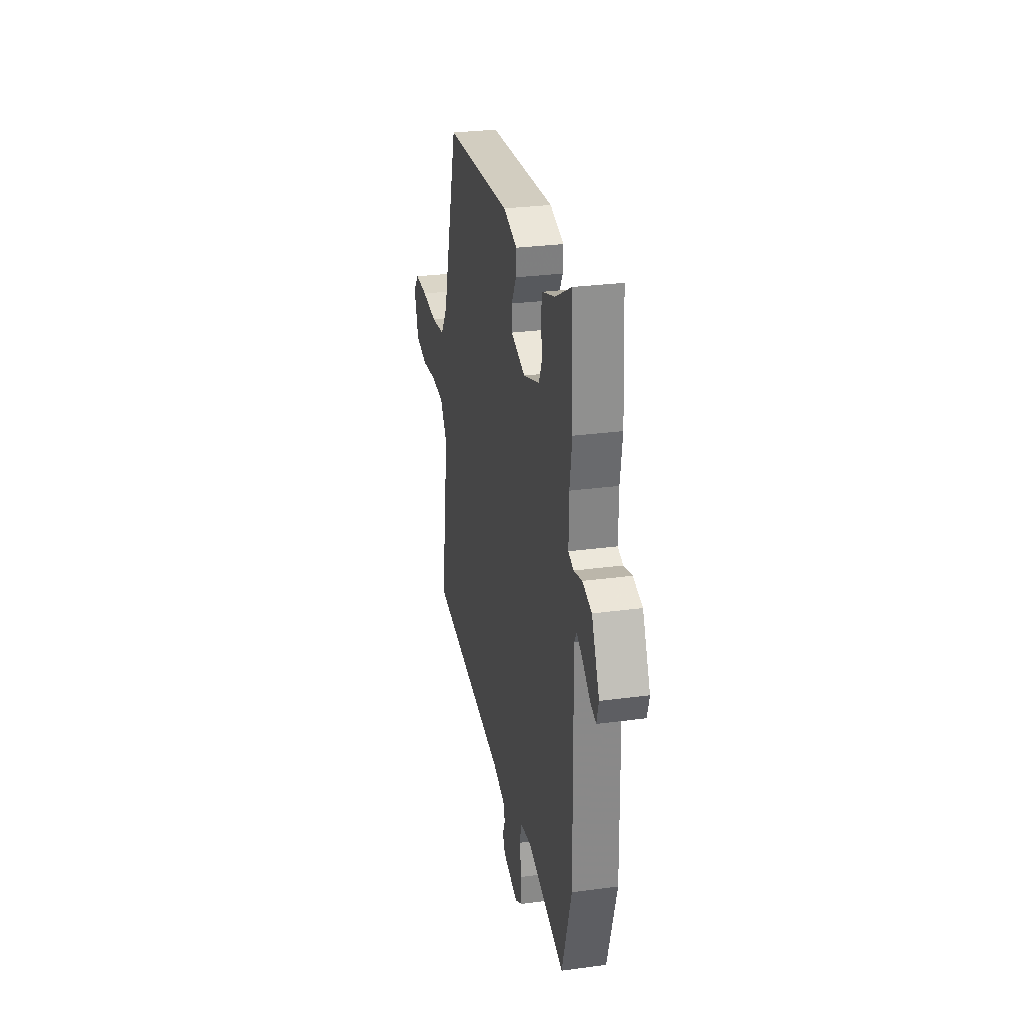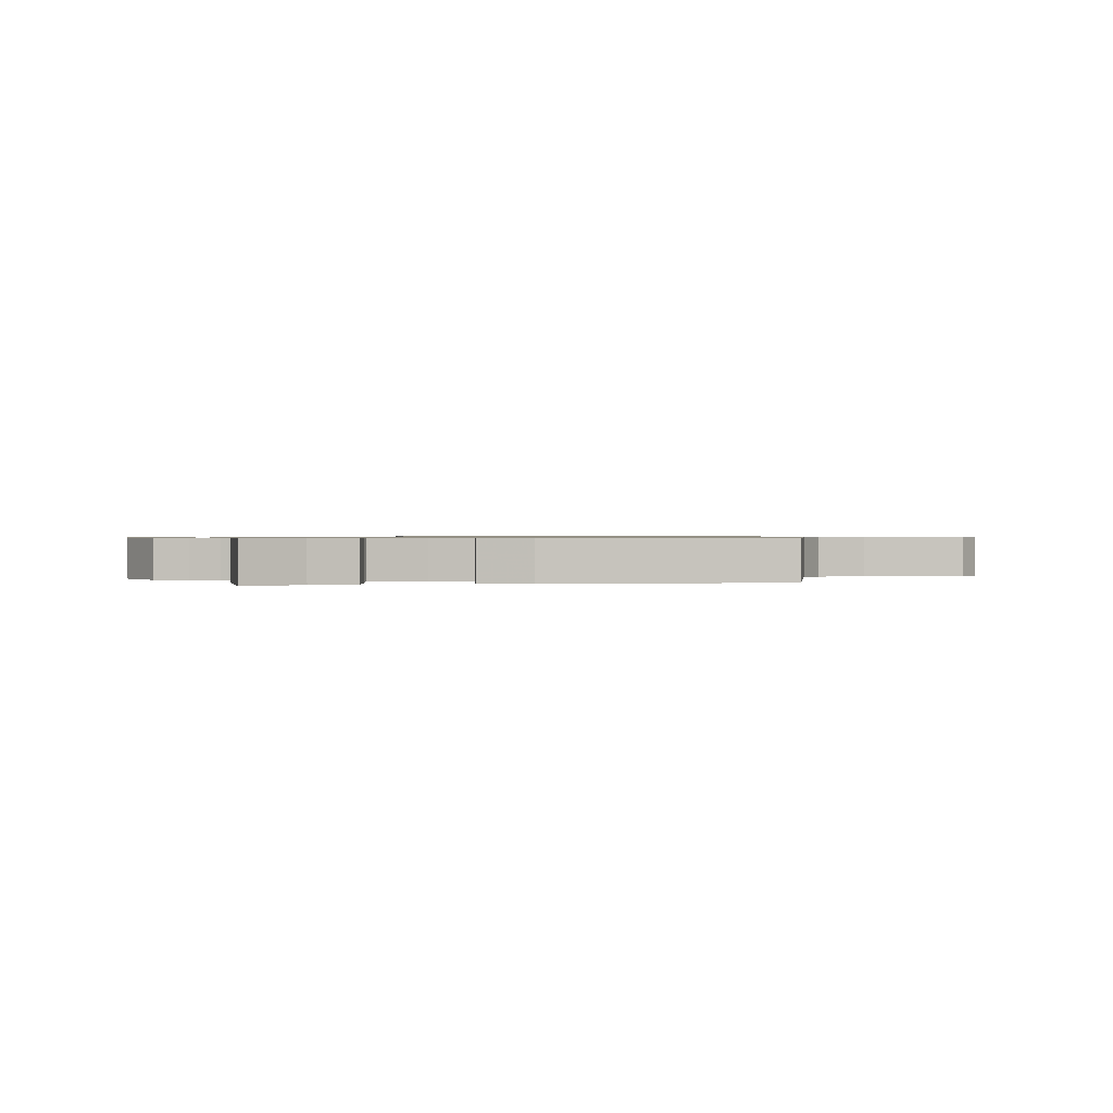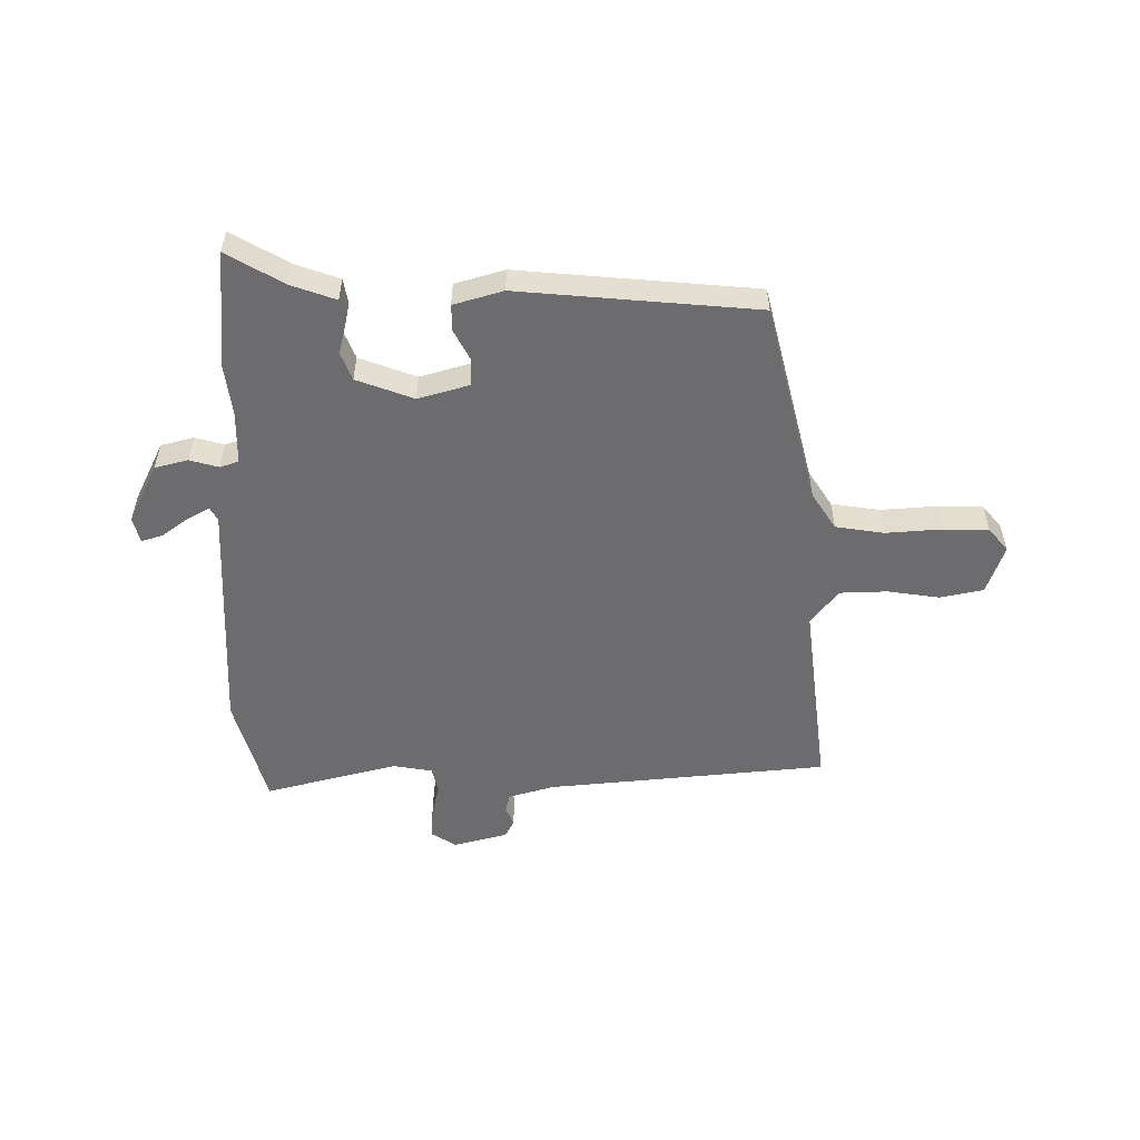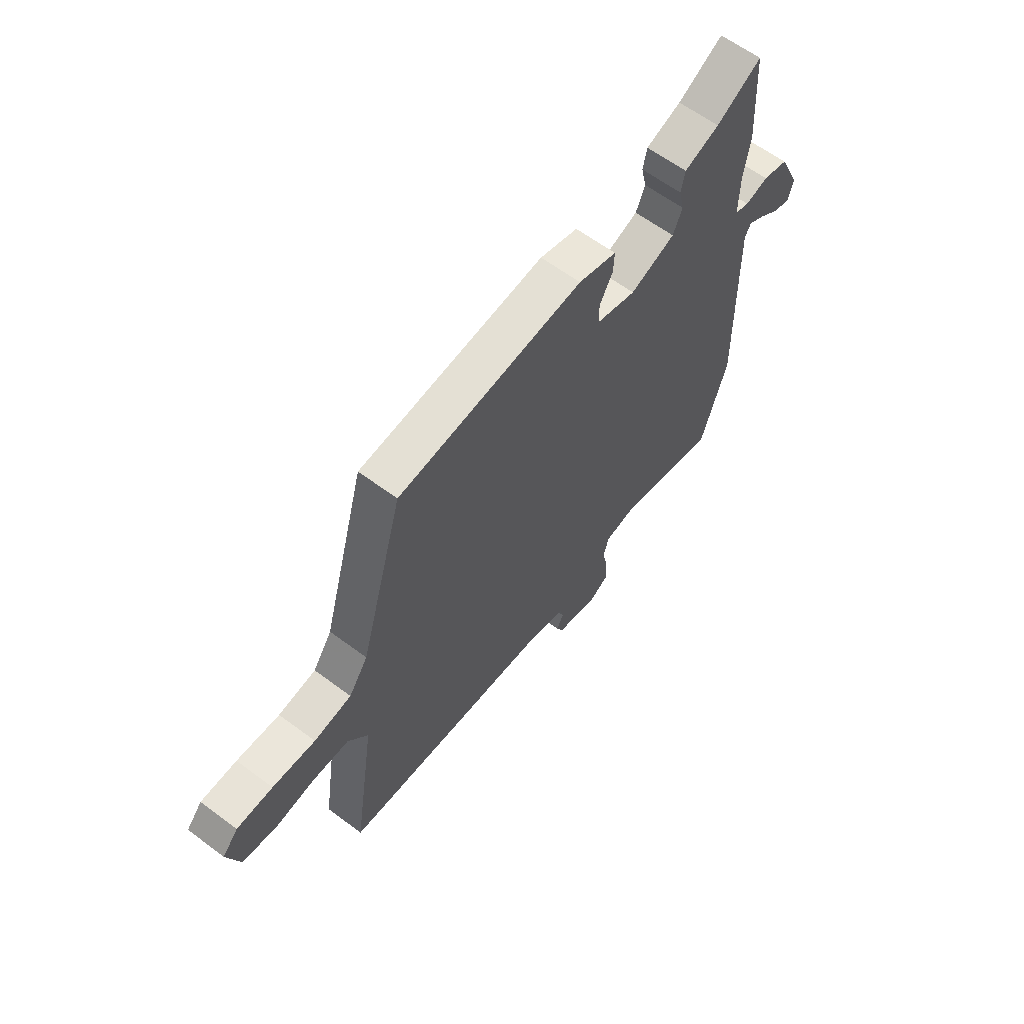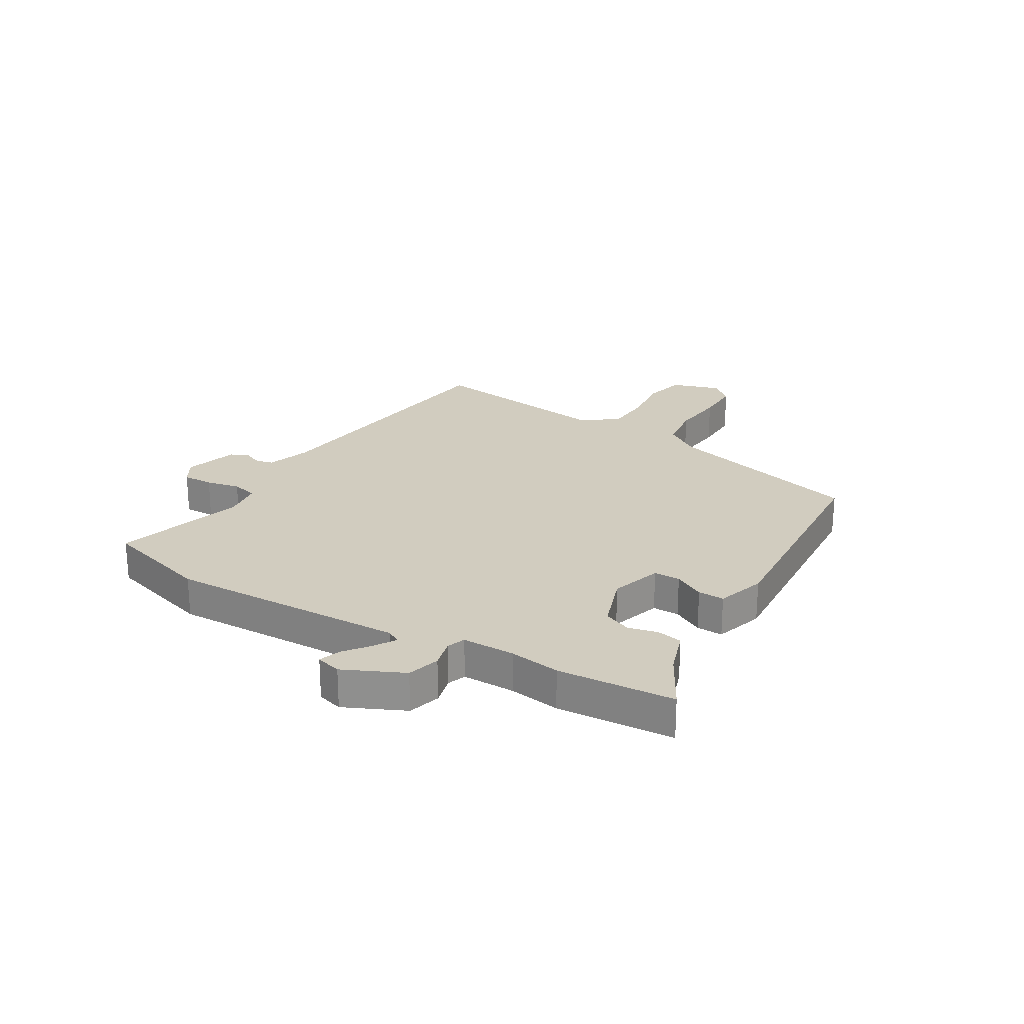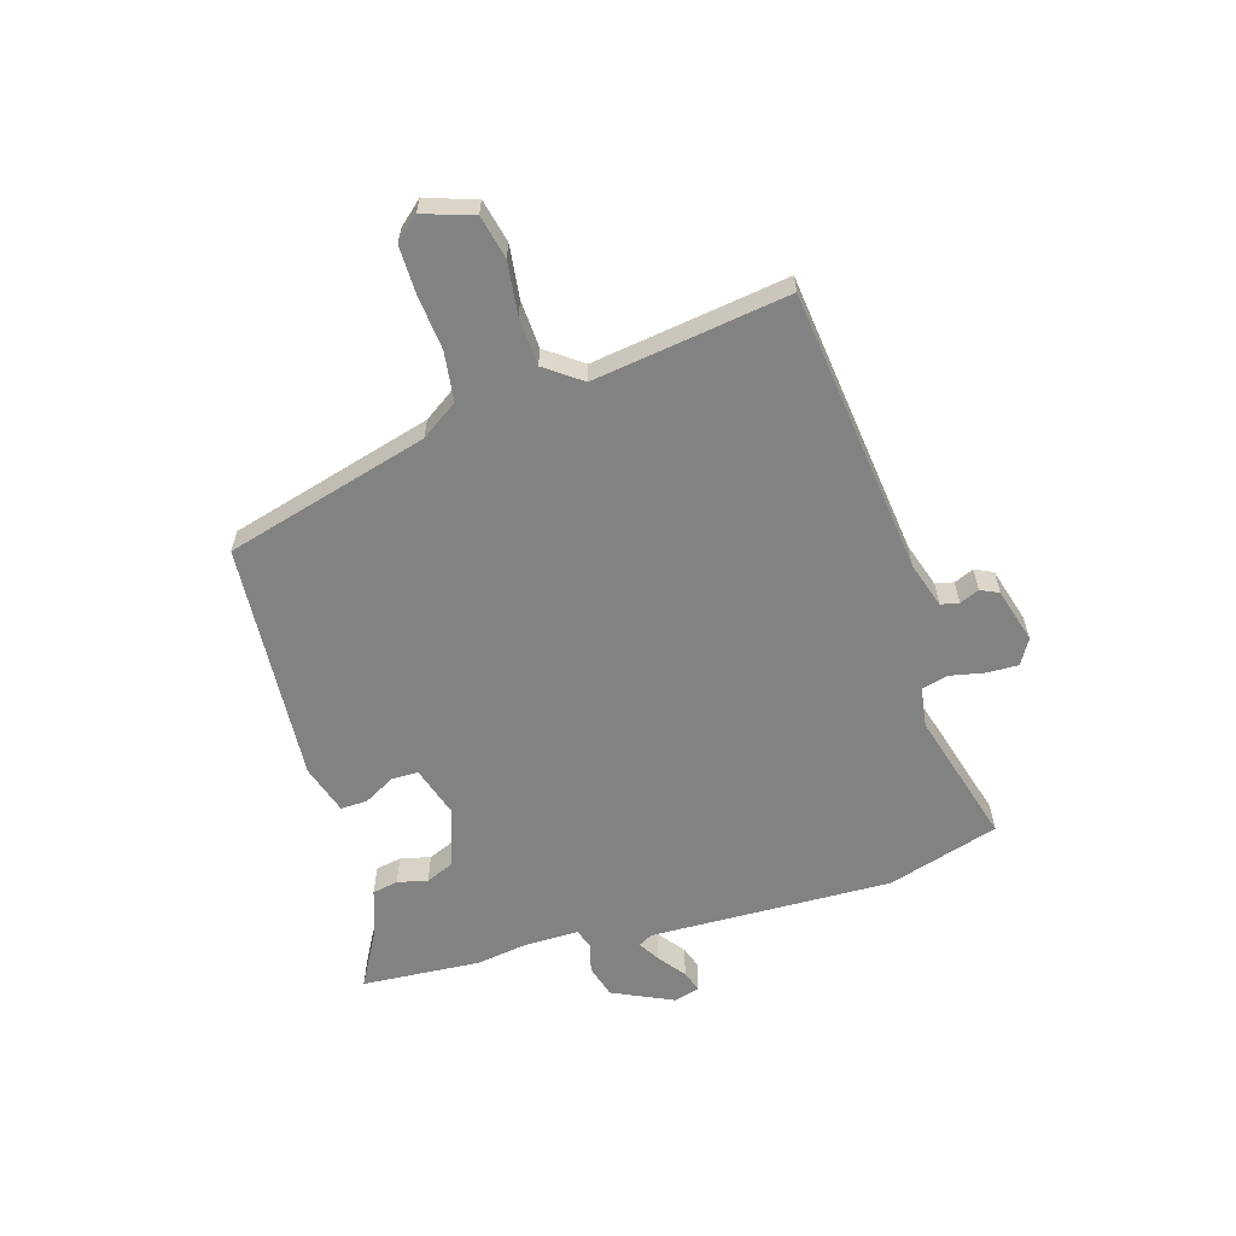
<metadata>
{"format":"obj","ext":"obj","renderer":"f3d","projection":"perspective","resolution":1024,"background":"white","views":[{"elev":28.3,"azim":-101.5,"up":"+Z"},{"elev":0.7,"azim":-8.2,"up":"+Y"},{"elev":-53.8,"azim":-1.3,"up":"+Y"},{"elev":62.3,"azim":127.1,"up":"+Z"},{"elev":23.9,"azim":-59.5,"up":"+Y"},{"elev":-60.7,"azim":106.4,"up":"+Y"}]}
</metadata>
<code>
v -0.508 0.07 0.376
v -0.495 0.07 0.585
v -0.393 0.07 0.529
v -0.313 0.07 0.503
v -0.304 0.07 0.458
v -0.316 0.07 0.405
v -0.295 0.07 0.356
v -0.193 0.07 0.321
v -0.102 0.07 0.35
v -0.102 0.07 0.397
v -0.132 0.07 0.451
v -0.134 0.07 0.498
v -0.047 0.07 0.526
v 0.376 0.07 0.5
v 0.476 0.07 0.144
v 0.52 0.07 0.08
v 0.606 0.07 0.069
v 0.704 0.07 0.079
v 0.786 0.07 0.08
v 0.822 0.07 0.039
v 0.794 0.07 -0.049
v 0.718 0.07 -0.067
v 0.625 0.07 -0.056
v 0.541 0.07 -0.061
v 0.495 0.07 -0.125
v 0.546 0.07 -0.466
v 0.046 0.07 -0.528
v -0.034 0.07 -0.554
v -0.041 0.07 -0.586
v -0.026 0.07 -0.62
v -0.041 0.07 -0.652
v -0.137 0.07 -0.68
v -0.181 0.07 -0.654
v -0.18 0.07 -0.599
v -0.168 0.07 -0.538
v -0.18 0.07 -0.492
v -0.25 0.07 -0.482
v -0.485 0.07 -0.55
v -0.545 0.07 -0.355
v -0.536 0.07 0.07
v -0.55 0.07 0.095
v -0.588 0.07 0.072
v -0.634 0.07 0.036
v -0.672 0.07 0.023
v -0.685 0.07 0.068
v -0.636 0.07 0.175
v -0.578 0.07 0.192
v -0.526 0.07 0.179
v -0.493 0.07 0.191
v -0.494 0.07 0.286
v -0.508 0 0.376
v -0.495 0 0.585
v -0.393 0 0.529
v -0.313 0 0.503
v -0.304 0 0.458
v -0.316 0 0.405
v -0.295 0 0.356
v -0.193 0 0.321
v -0.102 0 0.35
v -0.102 0 0.397
v -0.132 0 0.451
v -0.134 0 0.498
v -0.047 0 0.526
v 0.376 0 0.5
v 0.476 0 0.144
v 0.52 0 0.08
v 0.606 0 0.069
v 0.704 0 0.079
v 0.786 0 0.08
v 0.822 0 0.039
v 0.794 0 -0.049
v 0.718 0 -0.067
v 0.625 0 -0.056
v 0.541 0 -0.061
v 0.495 0 -0.125
v 0.546 0 -0.466
v 0.046 0 -0.528
v -0.034 0 -0.554
v -0.041 0 -0.586
v -0.026 0 -0.62
v -0.041 0 -0.652
v -0.137 0 -0.68
v -0.181 0 -0.654
v -0.18 0 -0.599
v -0.168 0 -0.538
v -0.18 0 -0.492
v -0.25 0 -0.482
v -0.485 0 -0.55
v -0.545 0 -0.355
v -0.536 0 0.07
v -0.55 0 0.095
v -0.588 0 0.072
v -0.634 0 0.036
v -0.672 0 0.023
v -0.685 0 0.068
v -0.636 0 0.175
v -0.578 0 0.192
v -0.526 0 0.179
v -0.493 0 0.191
v -0.494 0 0.286
f 46 47 48
f 45 46 48
f 44 45 48
f 43 44 48
f 42 43 48
f 41 42 48 49
f 40 41 49
f 39 40 49
f 38 39 49
f 37 38 49
f 36 37 49 50
f 33 34 35
f 32 33 35
f 31 32 35
f 30 31 35
f 29 30 35
f 28 29 35 36
f 1 2 3
f 50 1 3
f 36 50 3
f 28 36 3
f 27 28 3
f 21 22 23
f 20 21 23
f 19 20 23
f 18 19 23
f 17 18 23
f 16 17 23 24
f 15 16 24 25
f 14 15 25
f 13 14 25
f 12 13 25
f 11 12 25
f 10 11 25
f 3 4 5 6
f 3 6 7
f 27 3 7
f 25 26 27
f 10 25 27
f 9 10 27
f 8 9 27
f 7 8 27
f 98 97 96
f 98 96 95
f 98 95 94
f 98 94 93
f 98 93 92
f 99 98 92 91
f 99 91 90
f 99 90 89
f 99 89 88
f 99 88 87
f 100 99 87 86
f 85 84 83
f 85 83 82
f 85 82 81
f 85 81 80
f 85 80 79
f 86 85 79 78
f 53 52 51
f 53 51 100
f 53 100 86
f 53 86 78
f 53 78 77
f 73 72 71
f 73 71 70
f 73 70 69
f 73 69 68
f 73 68 67
f 74 73 67 66
f 75 74 66 65
f 75 65 64
f 75 64 63
f 75 63 62
f 75 62 61
f 75 61 60
f 56 55 54 53
f 57 56 53
f 57 53 77
f 77 76 75
f 77 75 60
f 77 60 59
f 77 59 58
f 77 58 57
f 1 51 52 2
f 2 52 53 3
f 3 53 54 4
f 4 54 55 5
f 5 55 56 6
f 6 56 57 7
f 7 57 58 8
f 8 58 59 9
f 9 59 60 10
f 10 60 61 11
f 11 61 62 12
f 12 62 63 13
f 13 63 64 14
f 14 64 65 15
f 15 65 66 16
f 16 66 67 17
f 17 67 68 18
f 18 68 69 19
f 19 69 70 20
f 20 70 71 21
f 21 71 72 22
f 22 72 73 23
f 23 73 74 24
f 24 74 75 25
f 25 75 76 26
f 26 76 77 27
f 27 77 78 28
f 28 78 79 29
f 29 79 80 30
f 30 80 81 31
f 31 81 82 32
f 32 82 83 33
f 33 83 84 34
f 34 84 85 35
f 35 85 86 36
f 36 86 87 37
f 37 87 88 38
f 38 88 89 39
f 39 89 90 40
f 40 90 91 41
f 41 91 92 42
f 42 92 93 43
f 43 93 94 44
f 44 94 95 45
f 45 95 96 46
f 46 96 97 47
f 47 97 98 48
f 48 98 99 49
f 49 99 100 50
f 50 100 51 1

</code>
